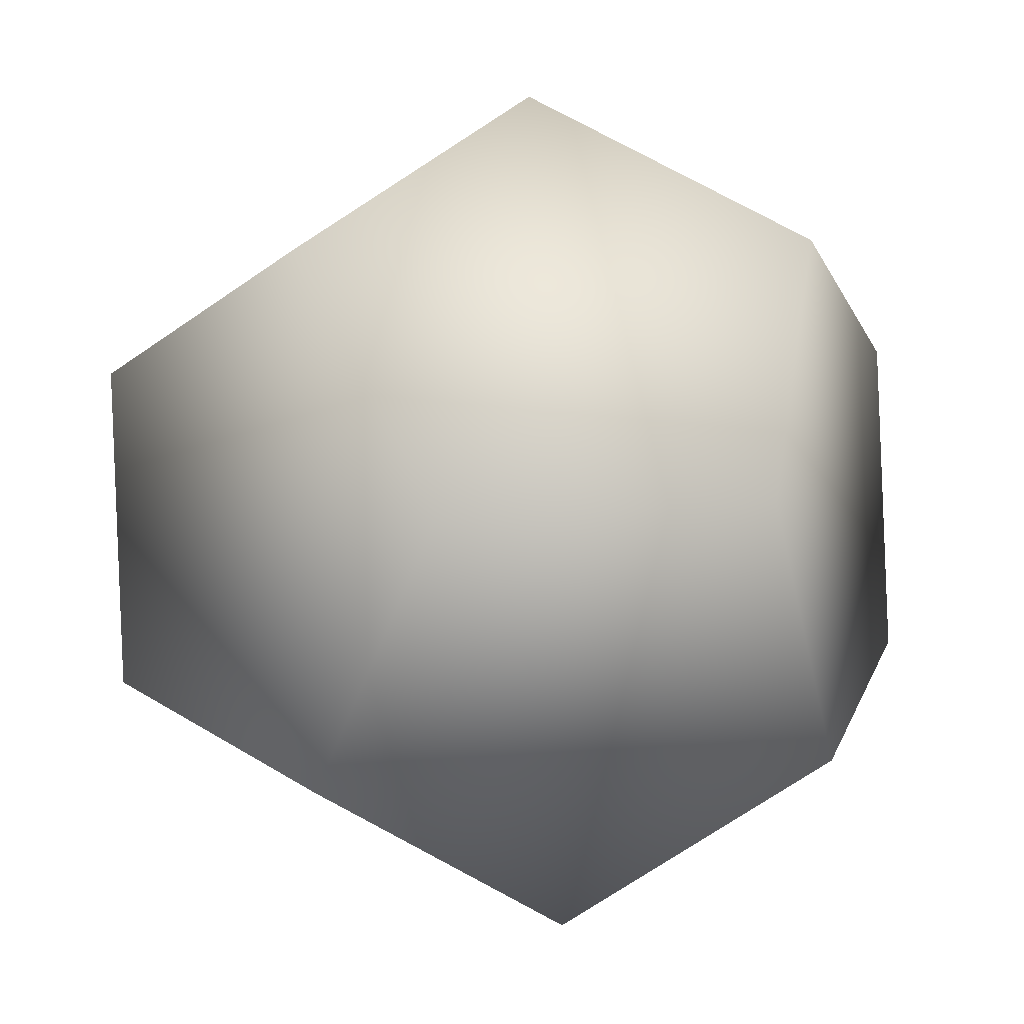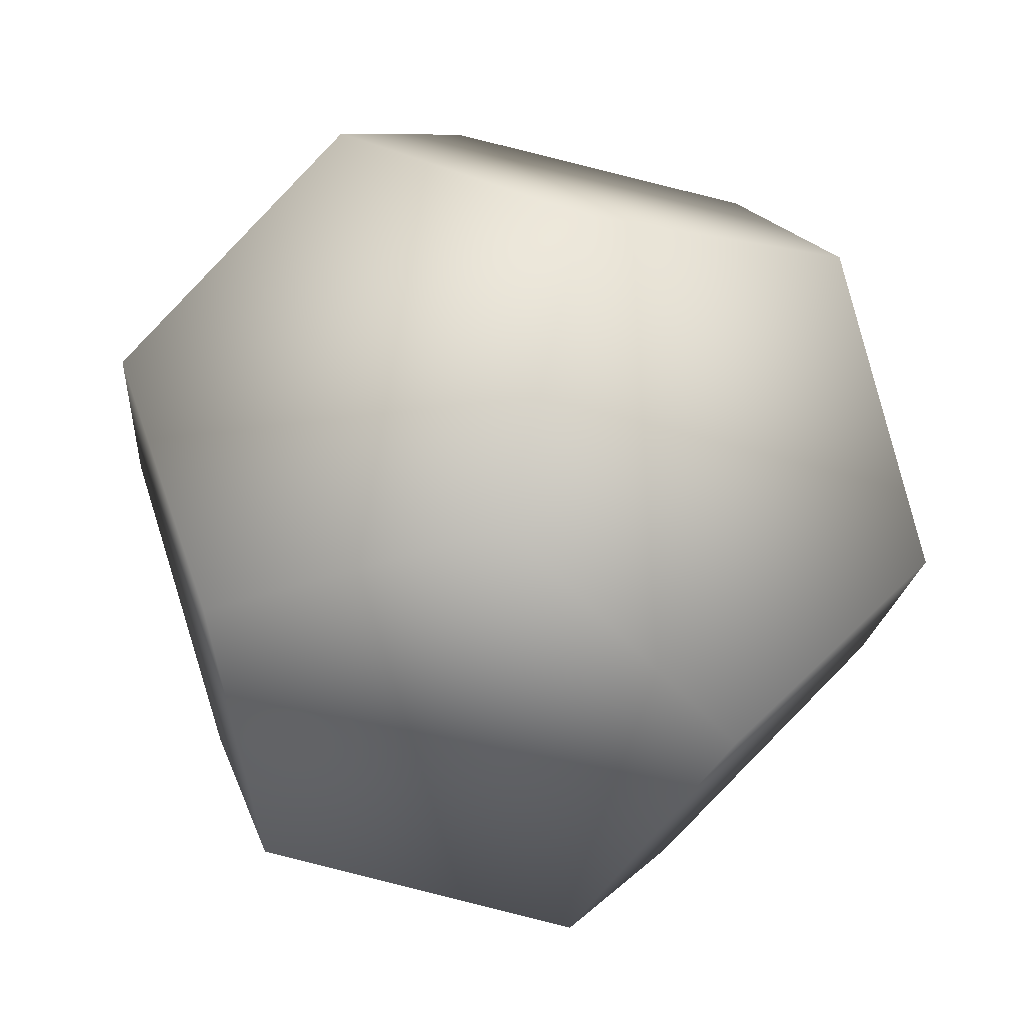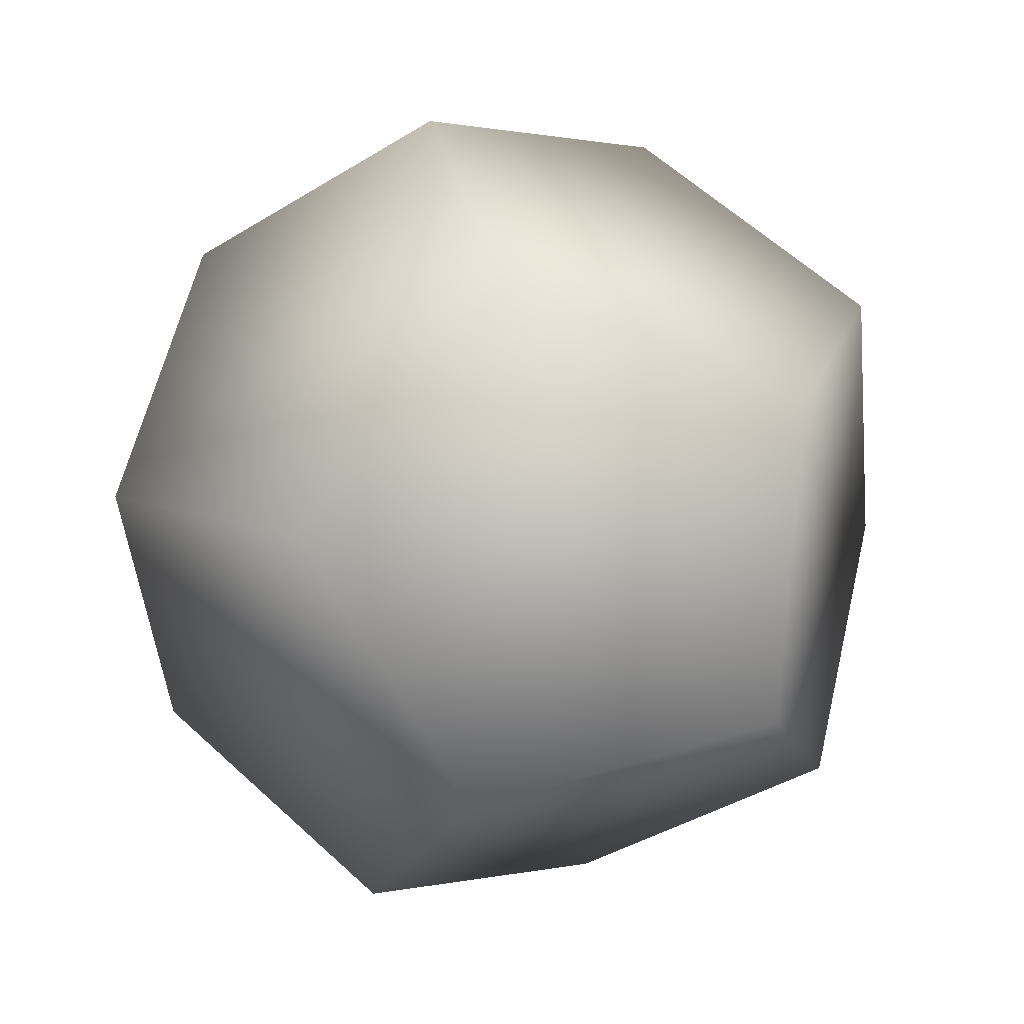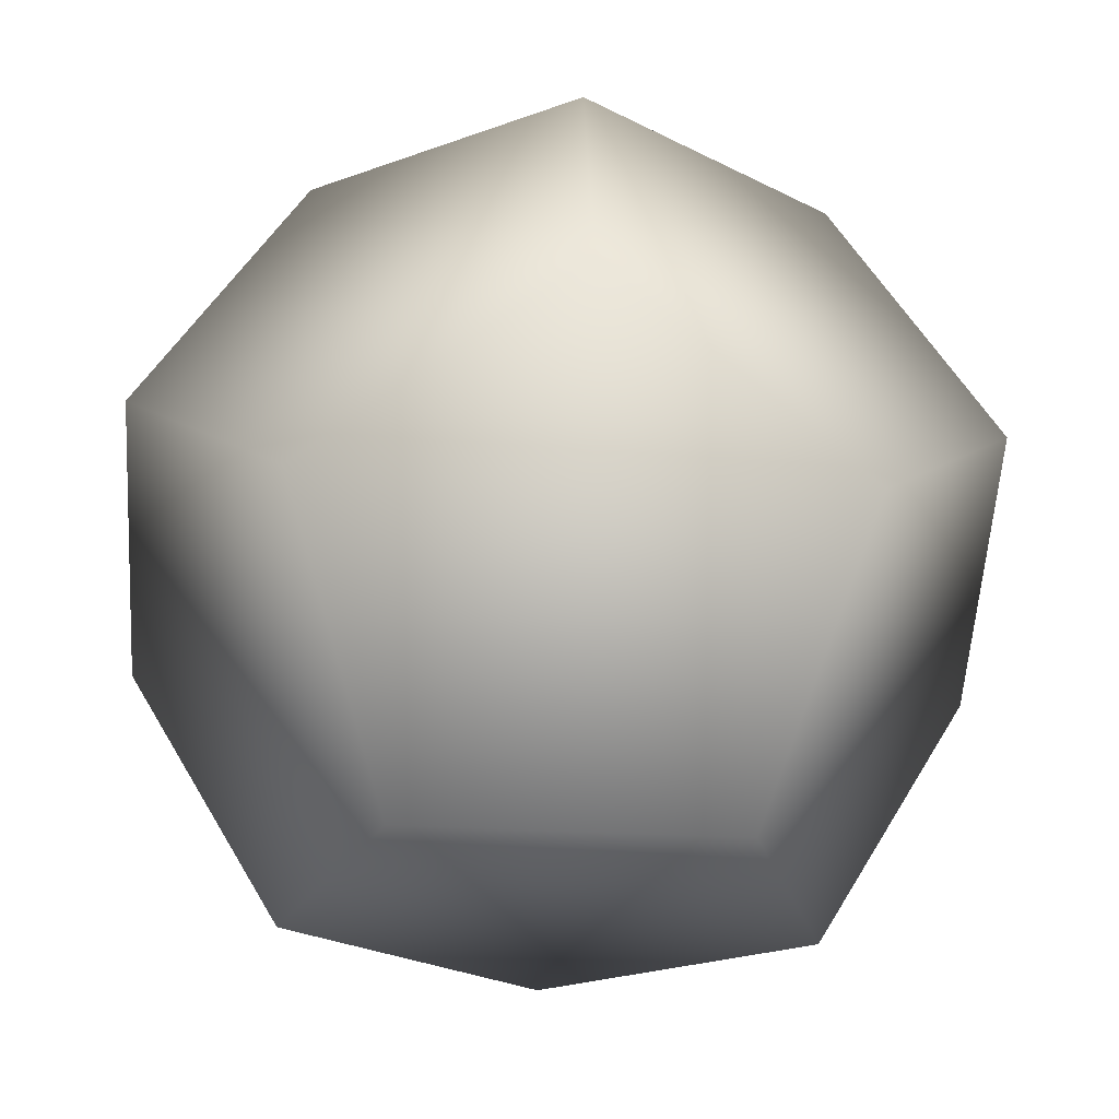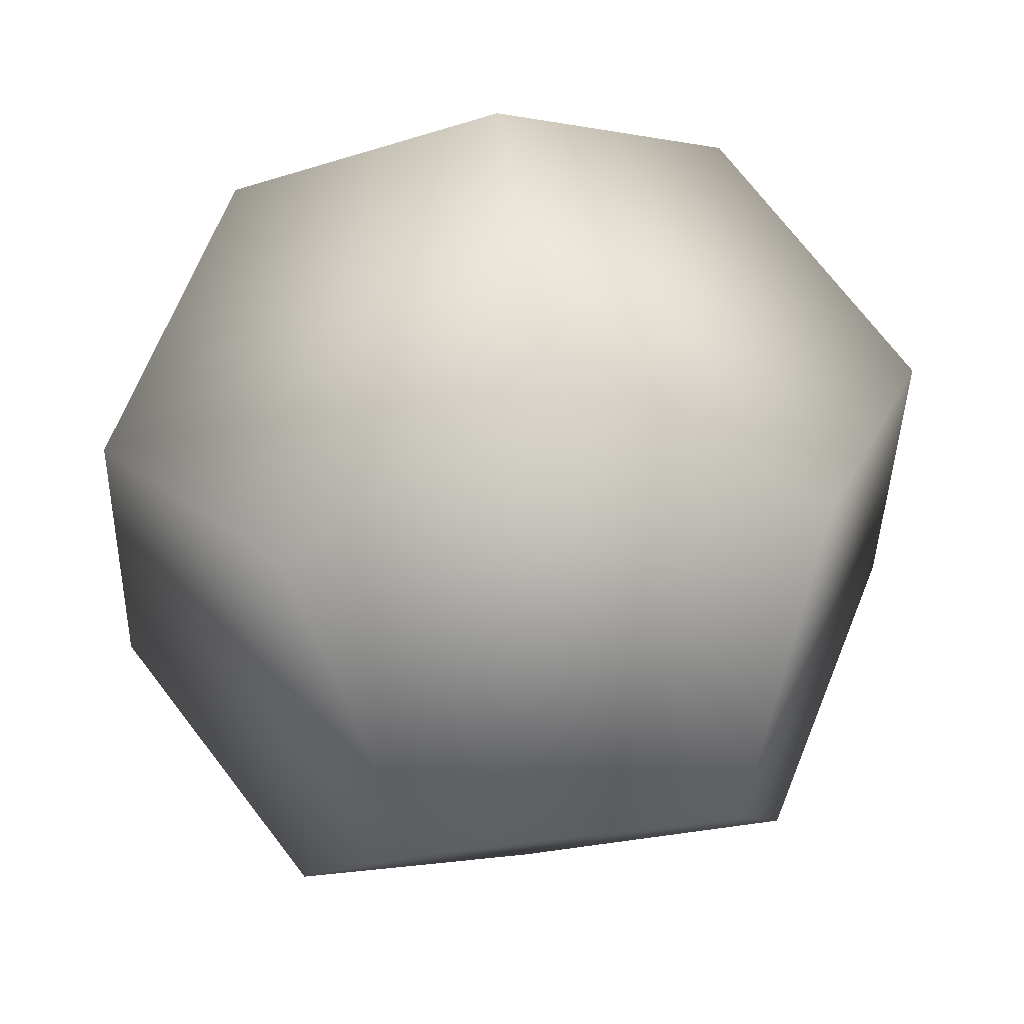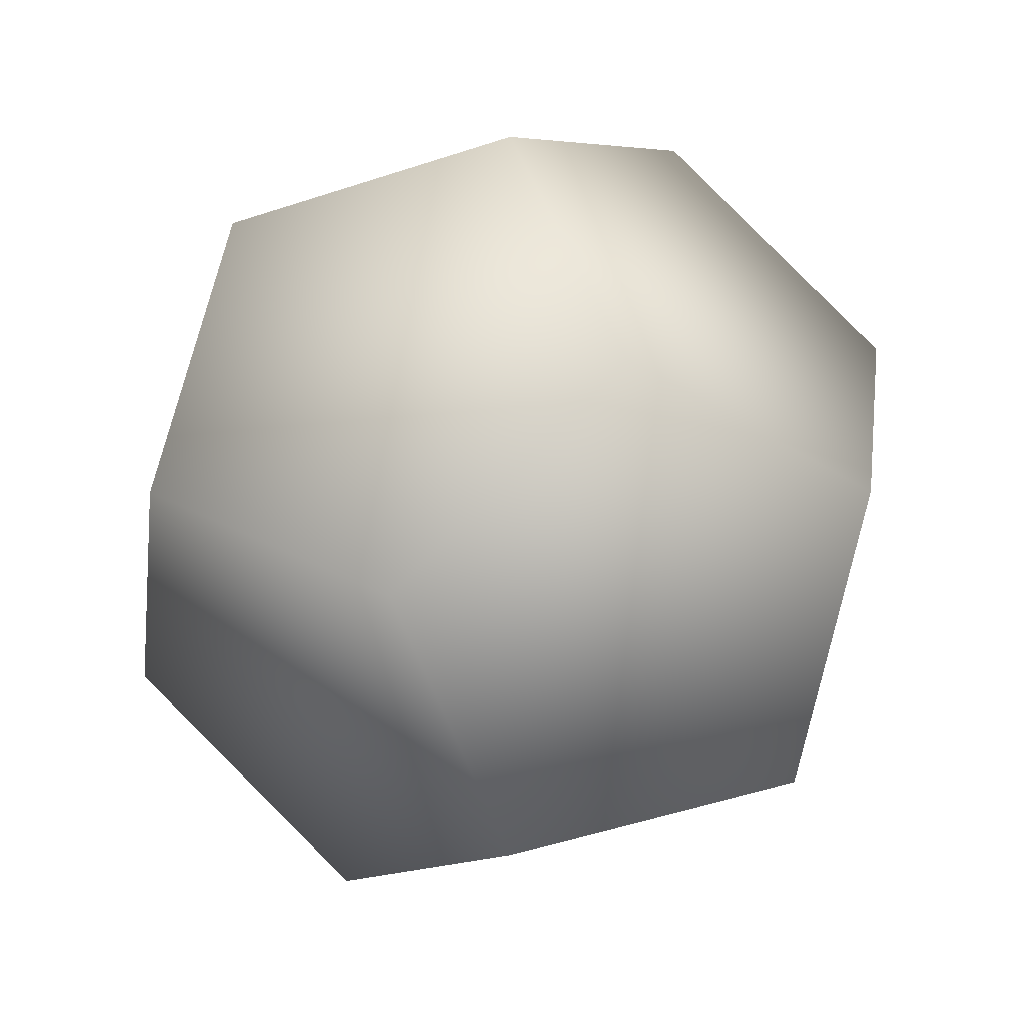
<metadata>
{"format":"obj","ext":"obj","renderer":"f3d","projection":"perspective","resolution":1024,"background":"white","views":[{"elev":62.1,"azim":63.9,"up":"+Z"},{"elev":-46.6,"azim":61.6,"up":"+Z"},{"elev":60.9,"azim":163.3,"up":"+Y"},{"elev":-34.7,"azim":176.1,"up":"+Z"},{"elev":-1.2,"azim":-42.4,"up":"+Z"},{"elev":-39.2,"azim":-157.4,"up":"+Y"}]}
</metadata>
<code>
g default
v 0.9342 0.7521 -0.1308
v 0.9342 1.416 0.1308
v 0.3568 1.427 -0.8691
v 0.5774 1.833 -0.3254
v 0.5774 0.7586 -0.7488
v 0.3568 0.7415 0.8691
v 0.5774 0.3352 0.3254
v 0.5774 1.409 0.7488
v -0.9342 0.7521 -0.1308
v -0.9342 1.416 0.1308
v -0.3568 0.7415 0.8691
v -0.5774 0.3352 0.3254
v -0.5774 1.409 0.7488
v -0.3568 1.427 -0.8691
v -0.5774 1.833 -0.3254
v -0.5774 0.7586 -0.7488
v 0 0.08409 -0.0106
v 0 1.822 0.6745
v 0 2.084 0.0106
v 0 0.3458 -0.6745
g pSolid1
f 1 5 3 4 2
f 8 6 7 1 2
f 1 7 17 20 5
f 6 11 12 17 7
f 17 12 9 16 20
f 5 20 16 14 3
f 3 14 15 19 4
f 2 4 19 18 8
f 8 18 13 11 6
f 9 12 11 13 10
f 10 13 18 19 15
f 10 15 14 16 9

</code>
